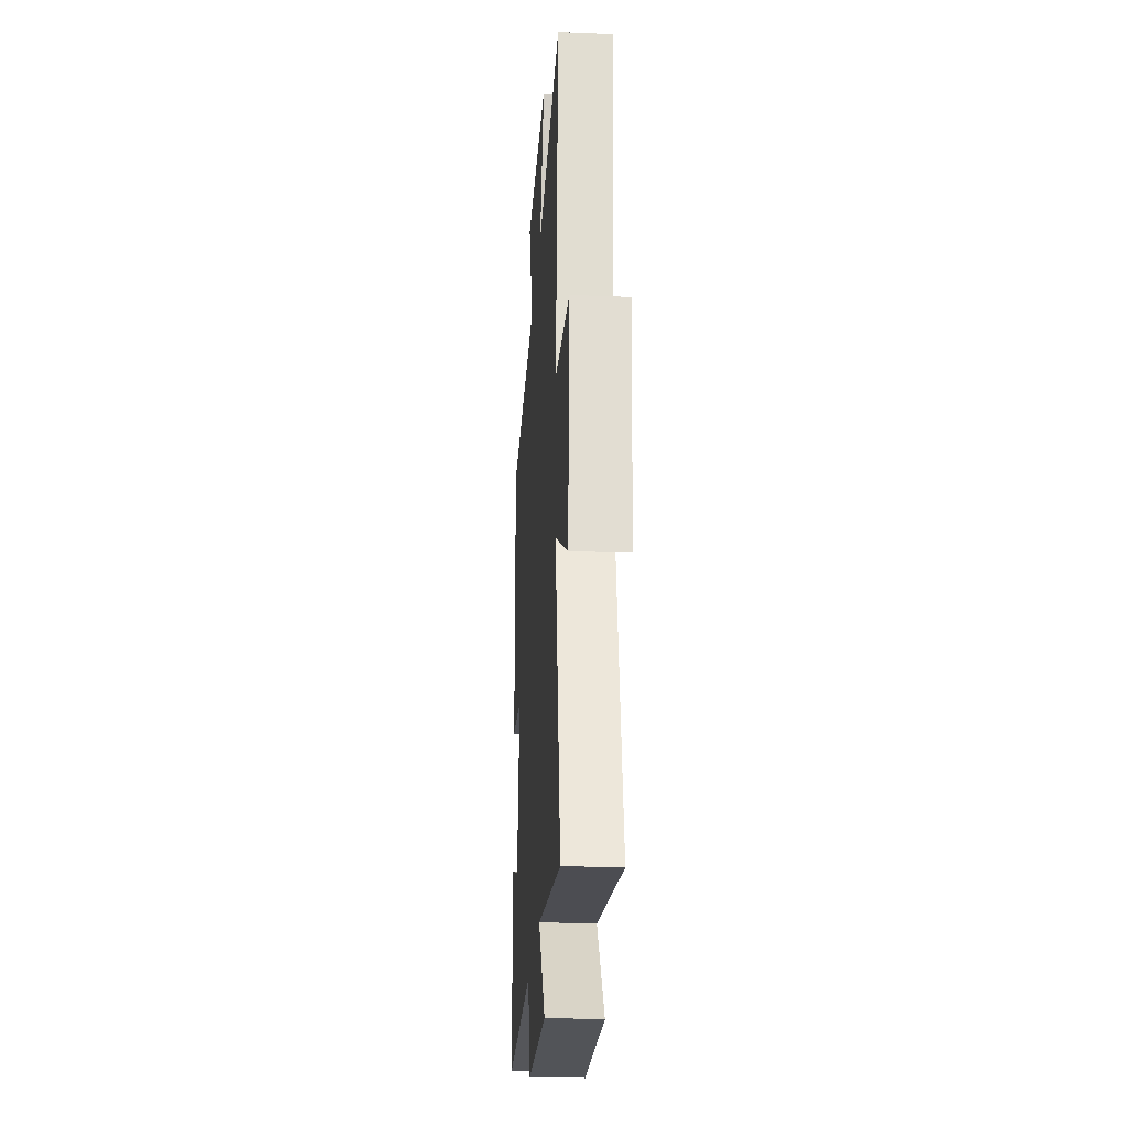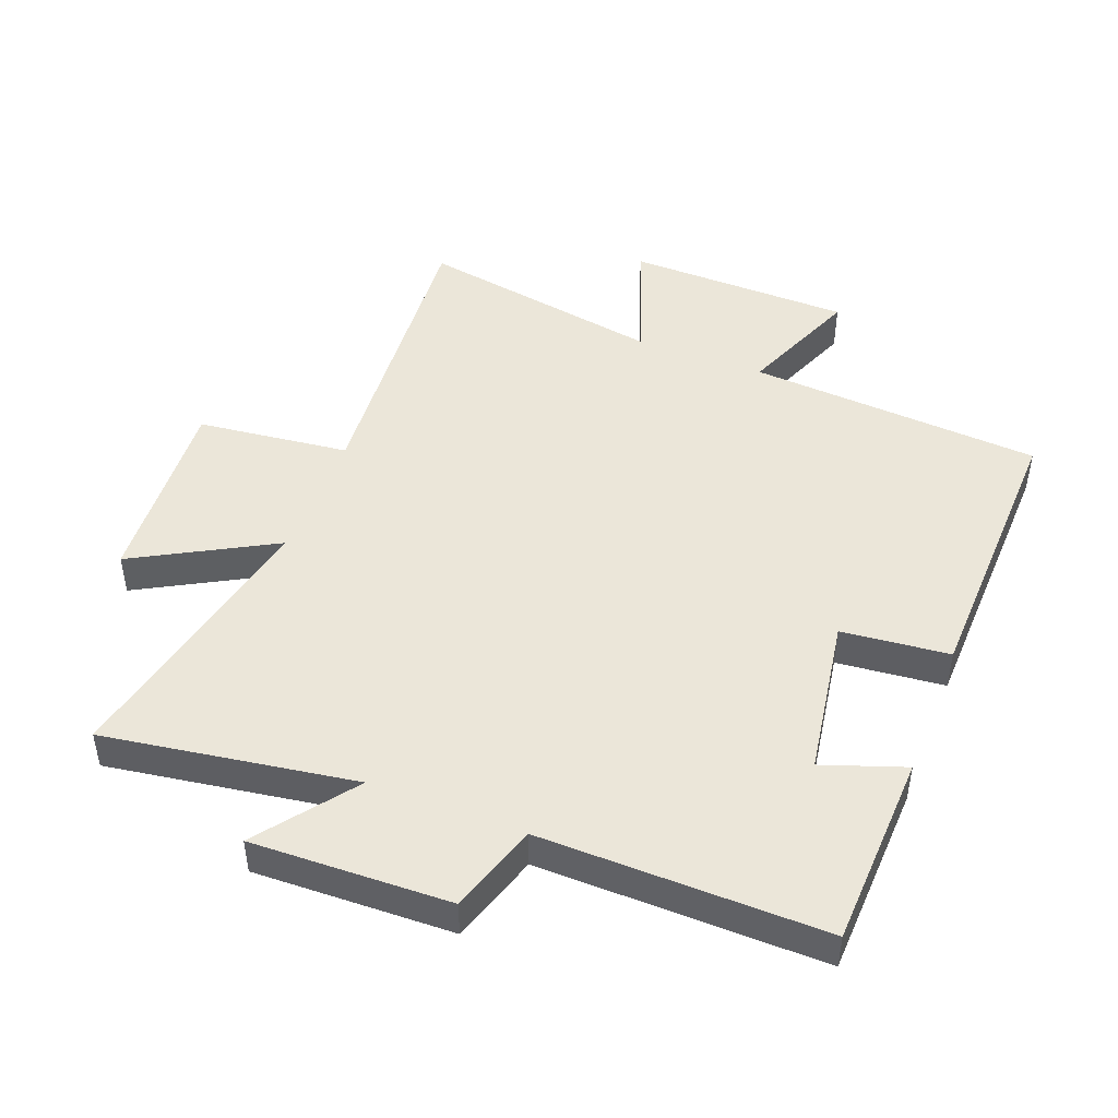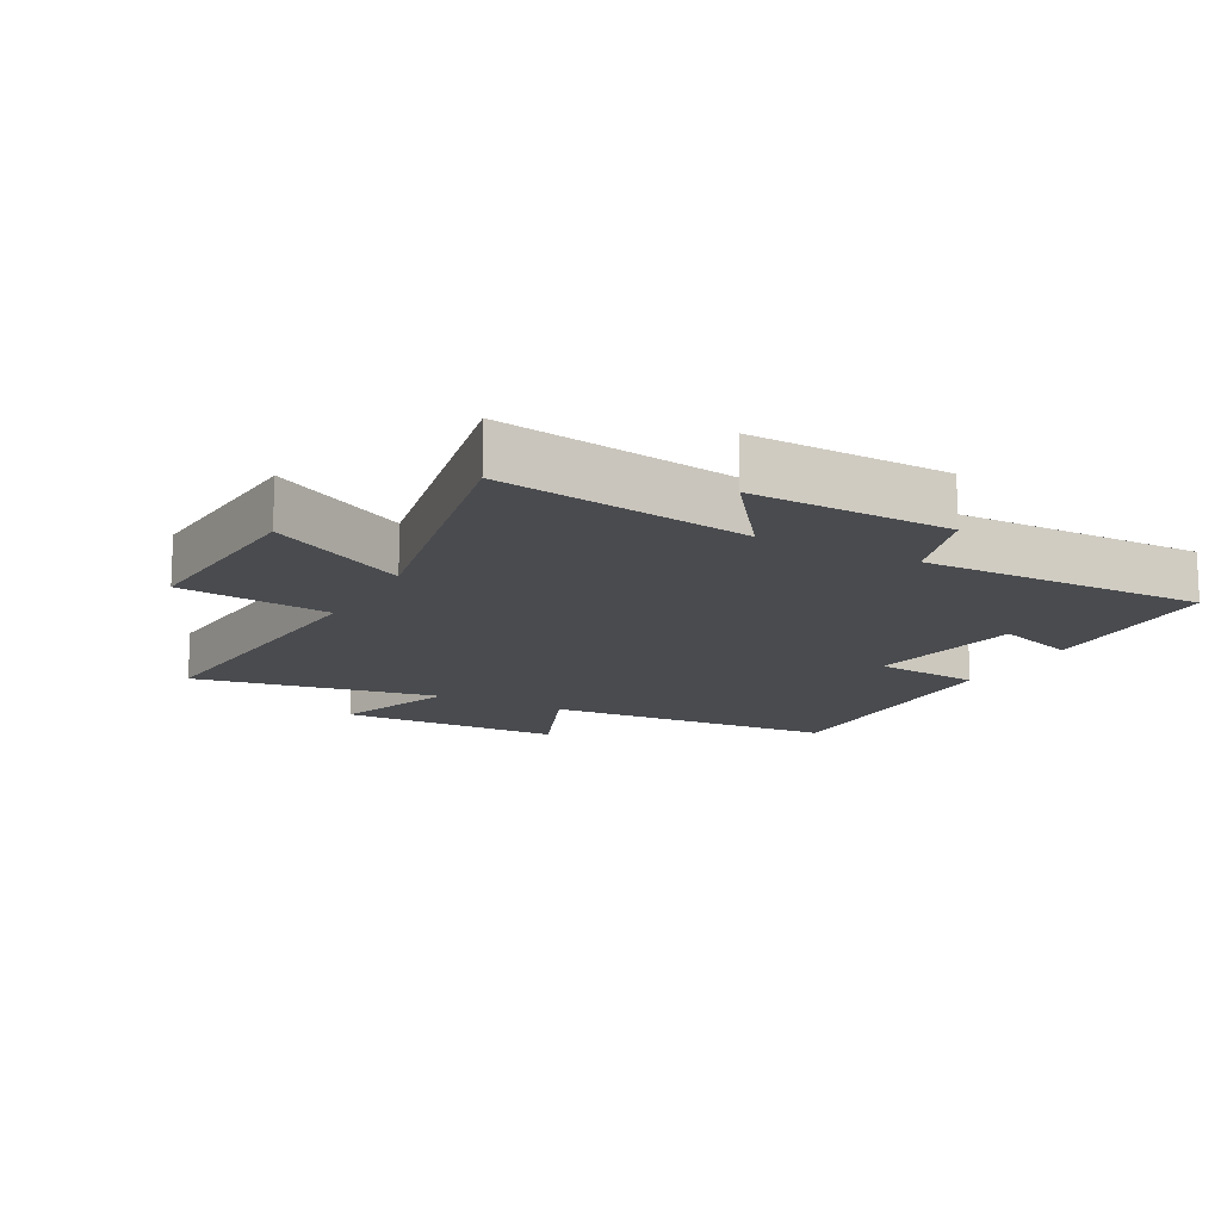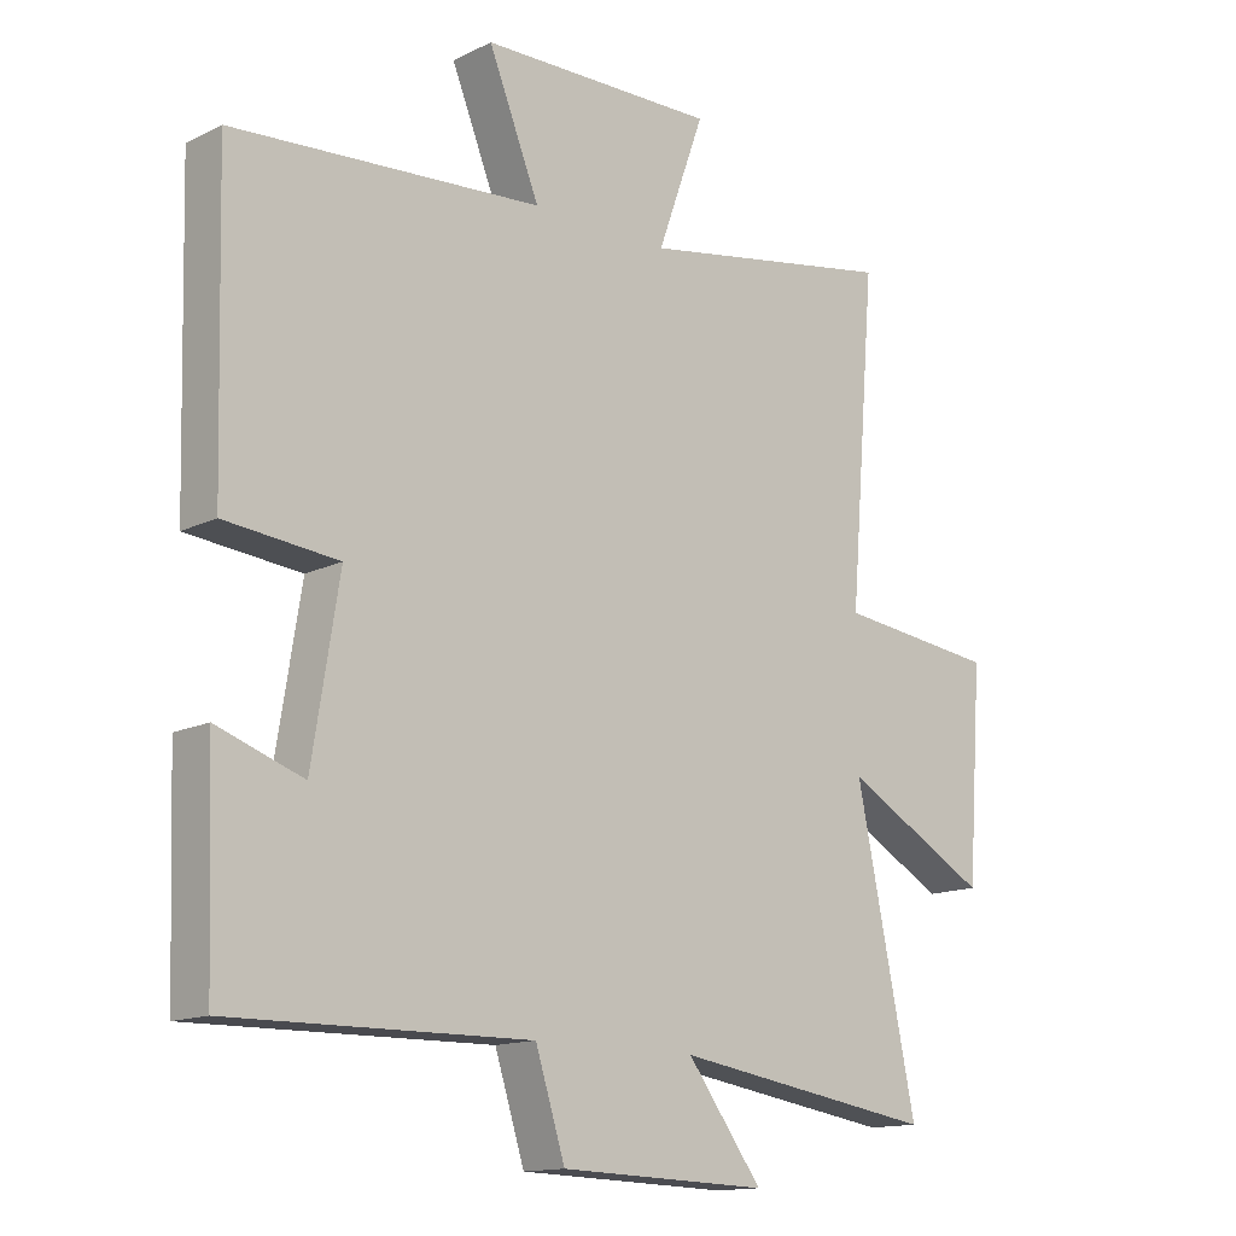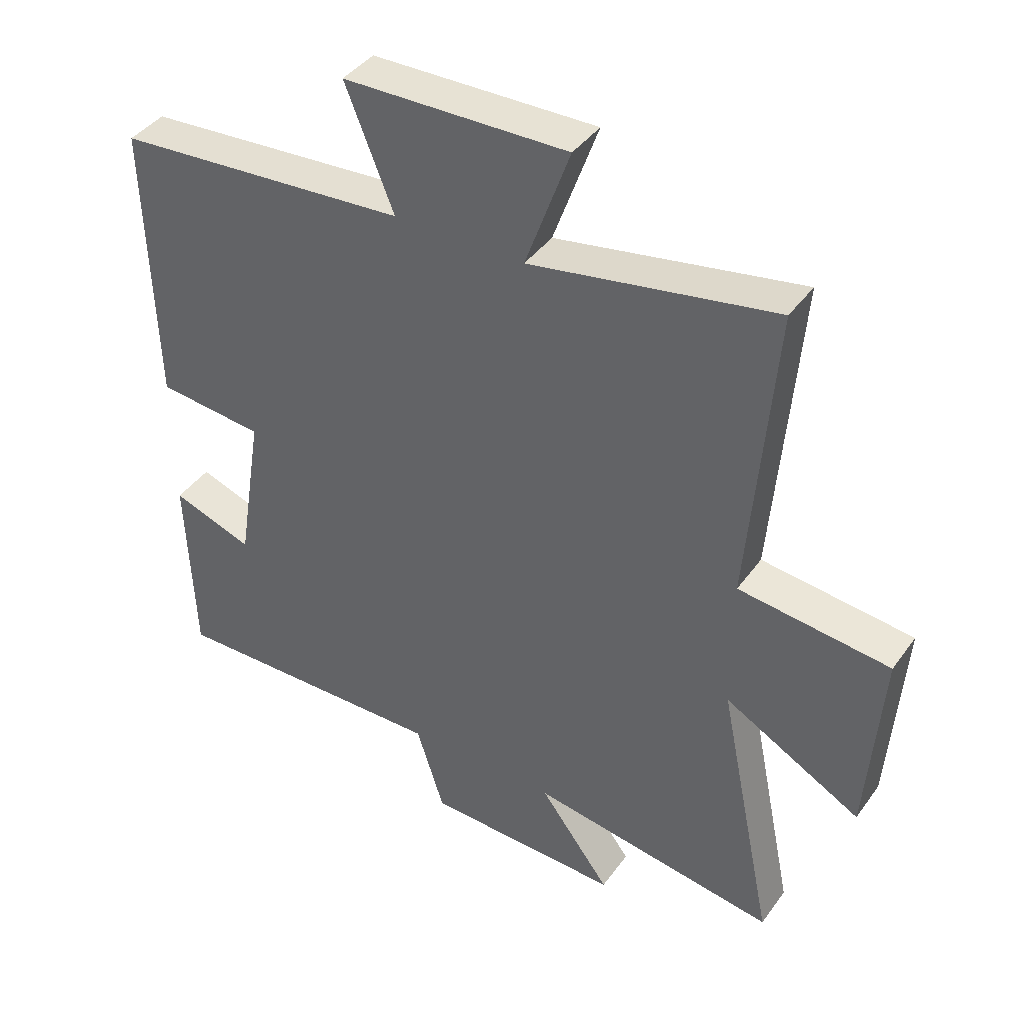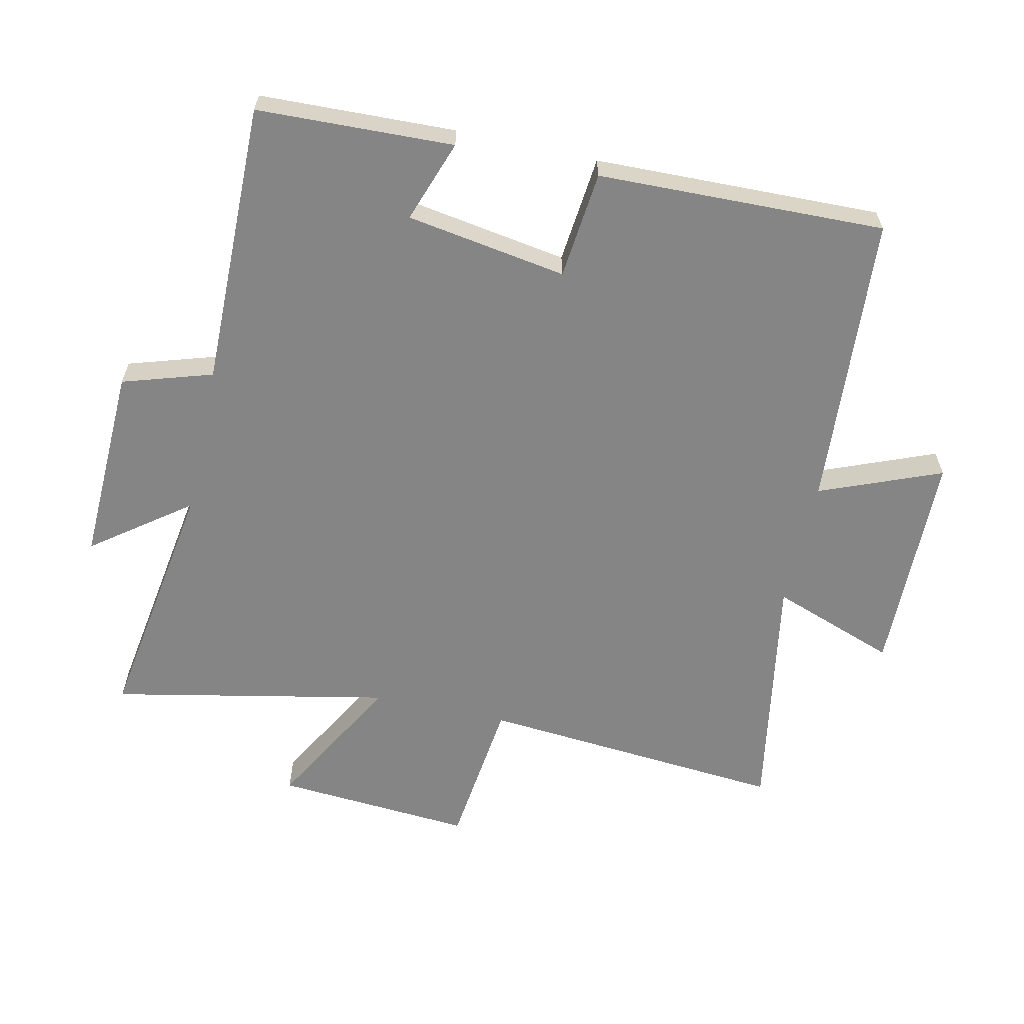
<metadata>
{"format":"obj","ext":"obj","renderer":"f3d","projection":"perspective","resolution":1024,"background":"white","views":[{"elev":-25.2,"azim":86.2,"up":"+Z"},{"elev":46.7,"azim":-158.8,"up":"+Y"},{"elev":-14.2,"azim":151.7,"up":"+Y"},{"elev":-14.1,"azim":-42.8,"up":"+Z"},{"elev":40.9,"azim":32.4,"up":"+Z"},{"elev":-61.7,"azim":-102.5,"up":"+Y"}]}
</metadata>
<code>
v 0.589 0.07 -0.561
v 0.197 0.07 -0.5
v 0.309 0.07 -0.65
v -0.001 0.07 -0.64
v -0.045 0.07 -0.5
v -0.489 0.07 -0.506
v -0.5 0.07 -0.201
v -0.372 0.07 -0.246
v -0.332 0.07 0.004
v -0.5 0.07 0.021
v -0.512 0.07 0.468
v -0.052 0.07 0.5
v -0.128 0.07 0.689
v 0.224 0.07 0.695
v 0.154 0.07 0.5
v 0.539 0.07 0.567
v 0.5 0.07 0.089
v 0.738 0.07 0.061
v 0.716 0.07 -0.247
v 0.5 0.07 -0.127
v 0.589 0 -0.561
v 0.197 0 -0.5
v 0.309 0 -0.65
v -0.001 0 -0.64
v -0.045 0 -0.5
v -0.489 0 -0.506
v -0.5 0 -0.201
v -0.372 0 -0.246
v -0.332 0 0.004
v -0.5 0 0.021
v -0.512 0 0.468
v -0.052 0 0.5
v -0.128 0 0.689
v 0.224 0 0.695
v 0.154 0 0.5
v 0.539 0 0.567
v 0.5 0 0.089
v 0.738 0 0.061
v 0.716 0 -0.247
v 0.5 0 -0.127
f 17 18 19 20
f 15 16 17
f 15 17 20
f 12 13 14 15
f 11 12 15
f 10 11 15
f 9 10 15
f 20 1 2
f 15 20 2
f 9 15 2
f 8 9 2
f 5 6 7 8
f 2 3 4 5
f 2 5 8
f 40 39 38 37
f 37 36 35
f 40 37 35
f 35 34 33 32
f 35 32 31
f 35 31 30
f 35 30 29
f 22 21 40
f 22 40 35
f 22 35 29
f 22 29 28
f 28 27 26 25
f 25 24 23 22
f 28 25 22
f 1 21 22 2
f 2 22 23 3
f 3 23 24 4
f 4 24 25 5
f 5 25 26 6
f 6 26 27 7
f 7 27 28 8
f 8 28 29 9
f 9 29 30 10
f 10 30 31 11
f 11 31 32 12
f 12 32 33 13
f 13 33 34 14
f 14 34 35 15
f 15 35 36 16
f 16 36 37 17
f 17 37 38 18
f 18 38 39 19
f 19 39 40 20
f 20 40 21 1

</code>
